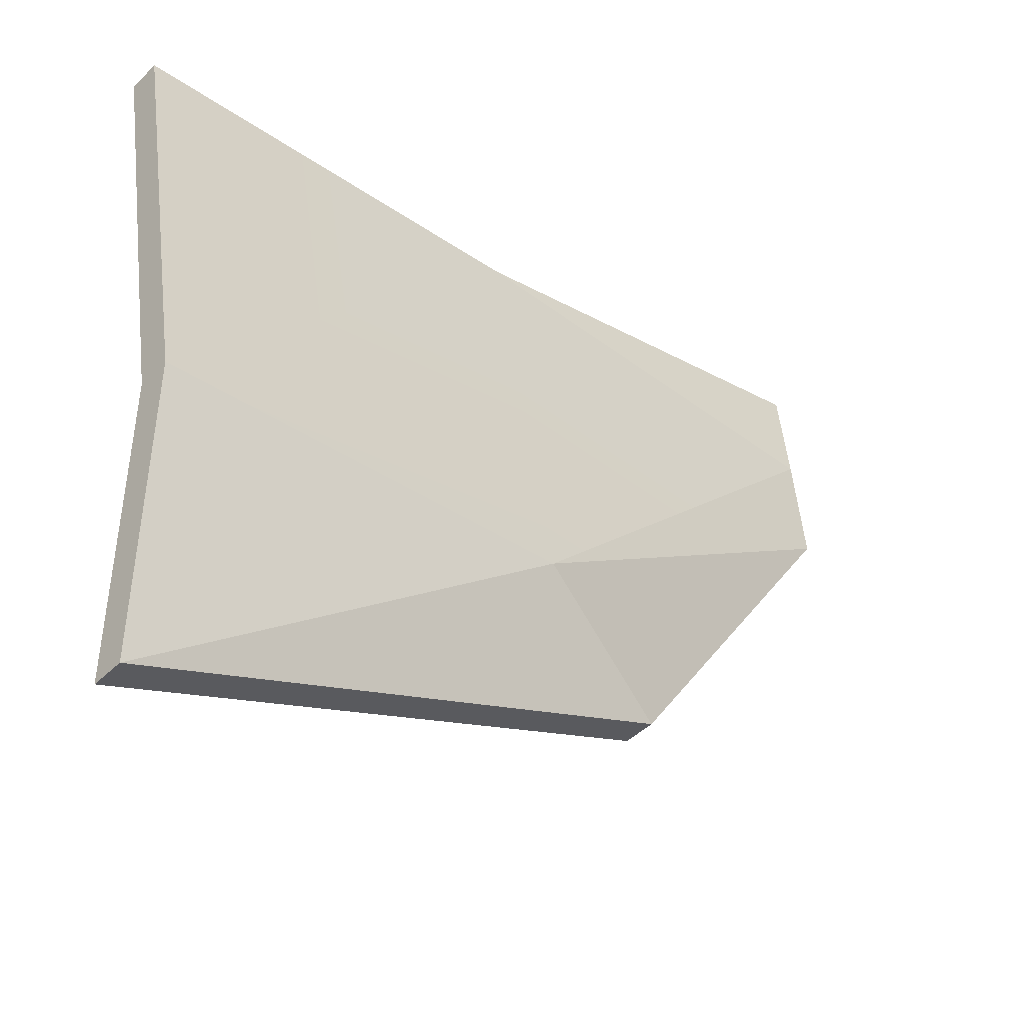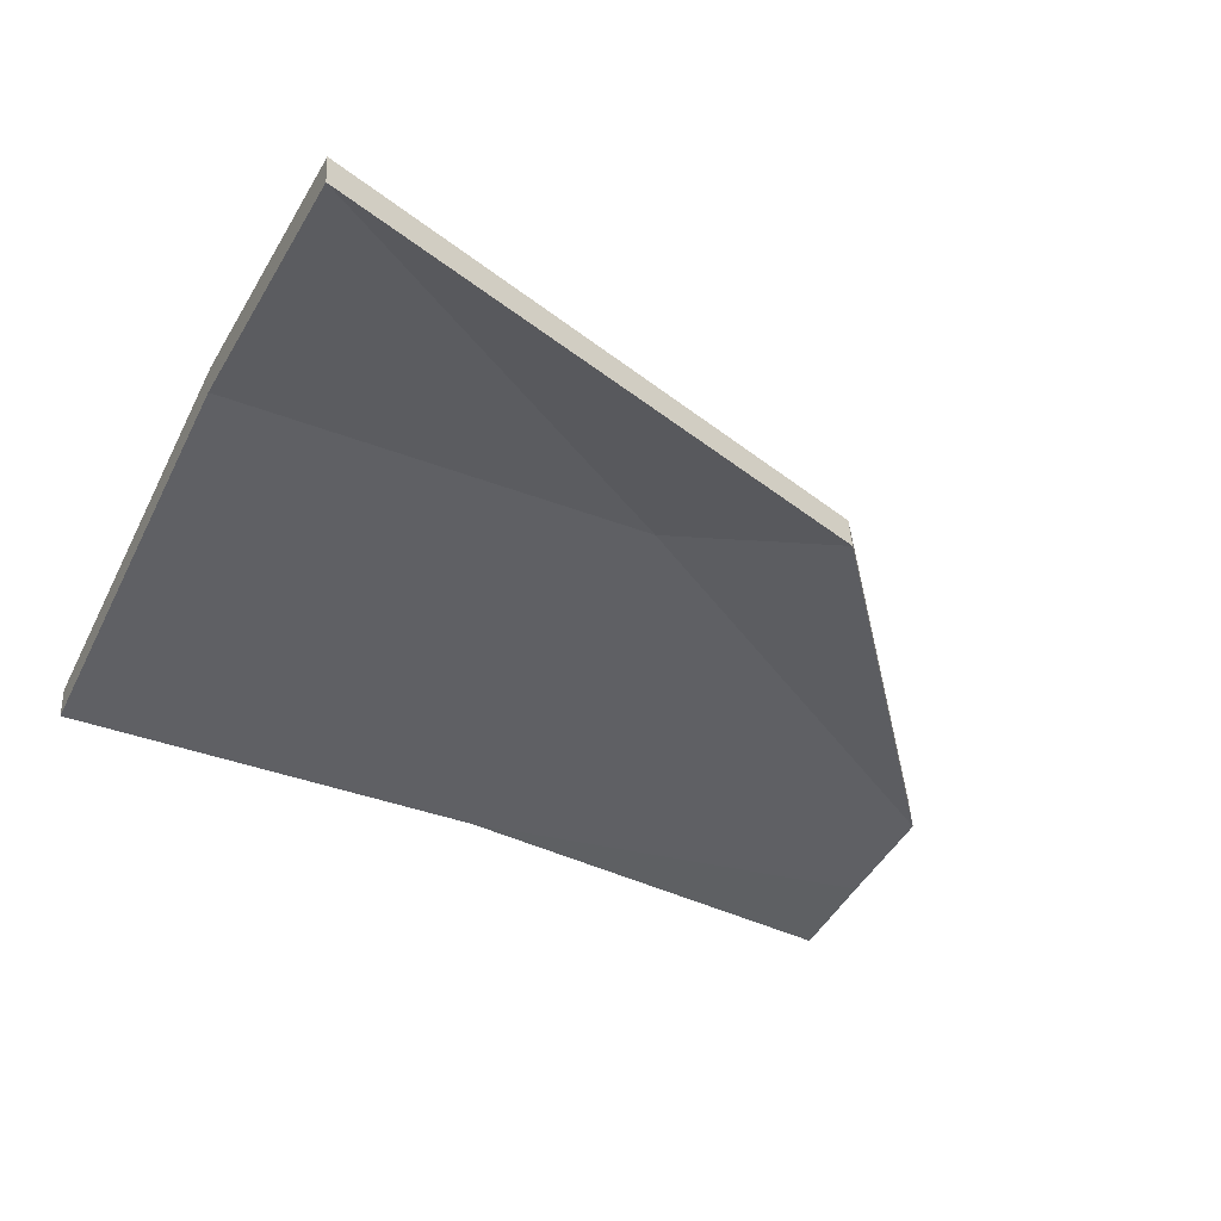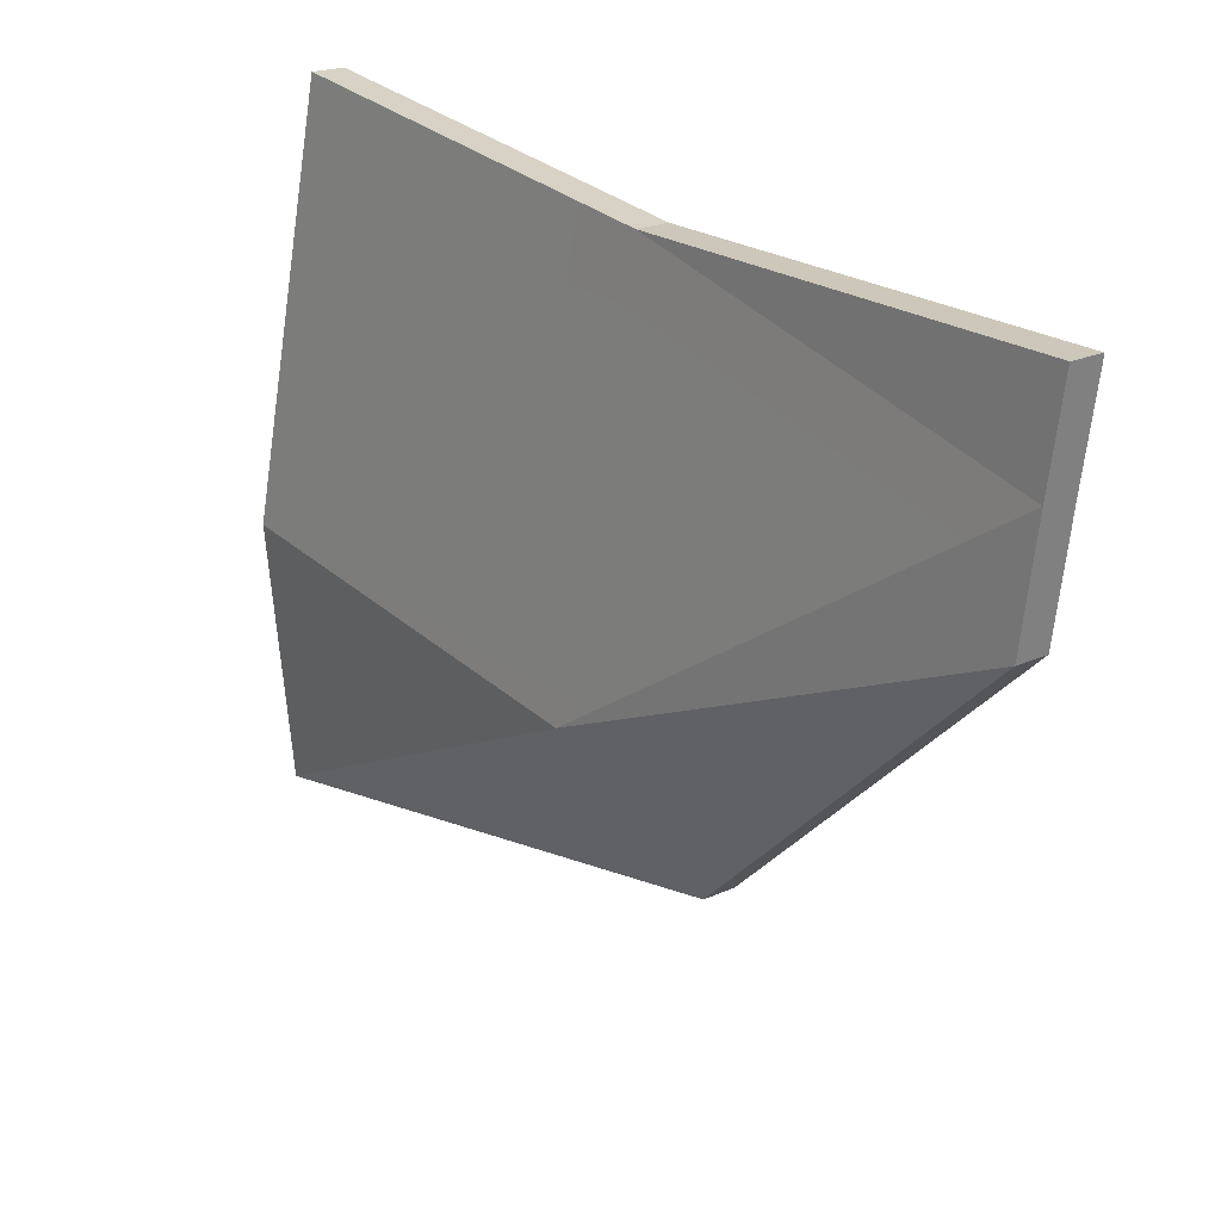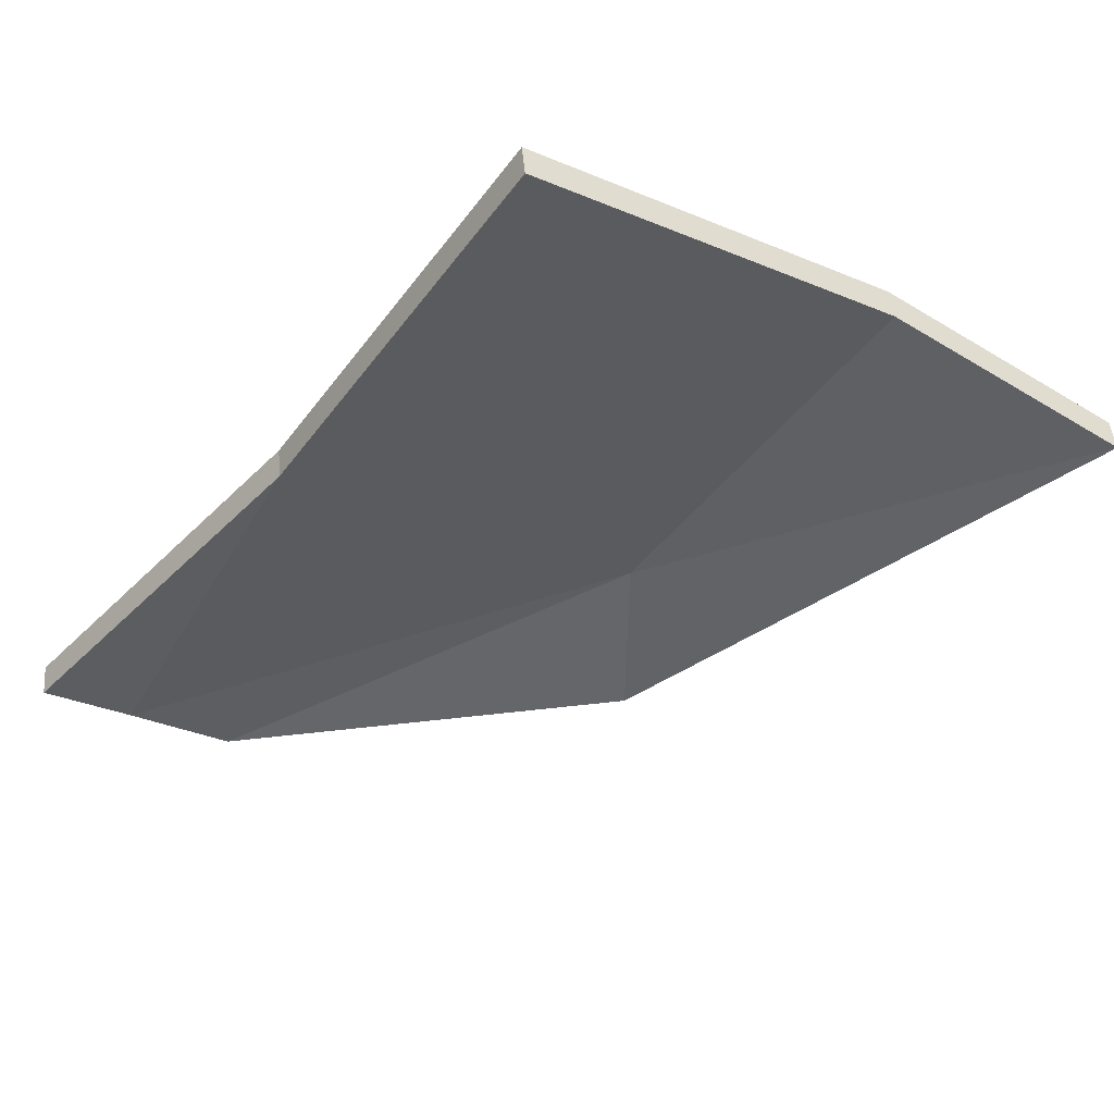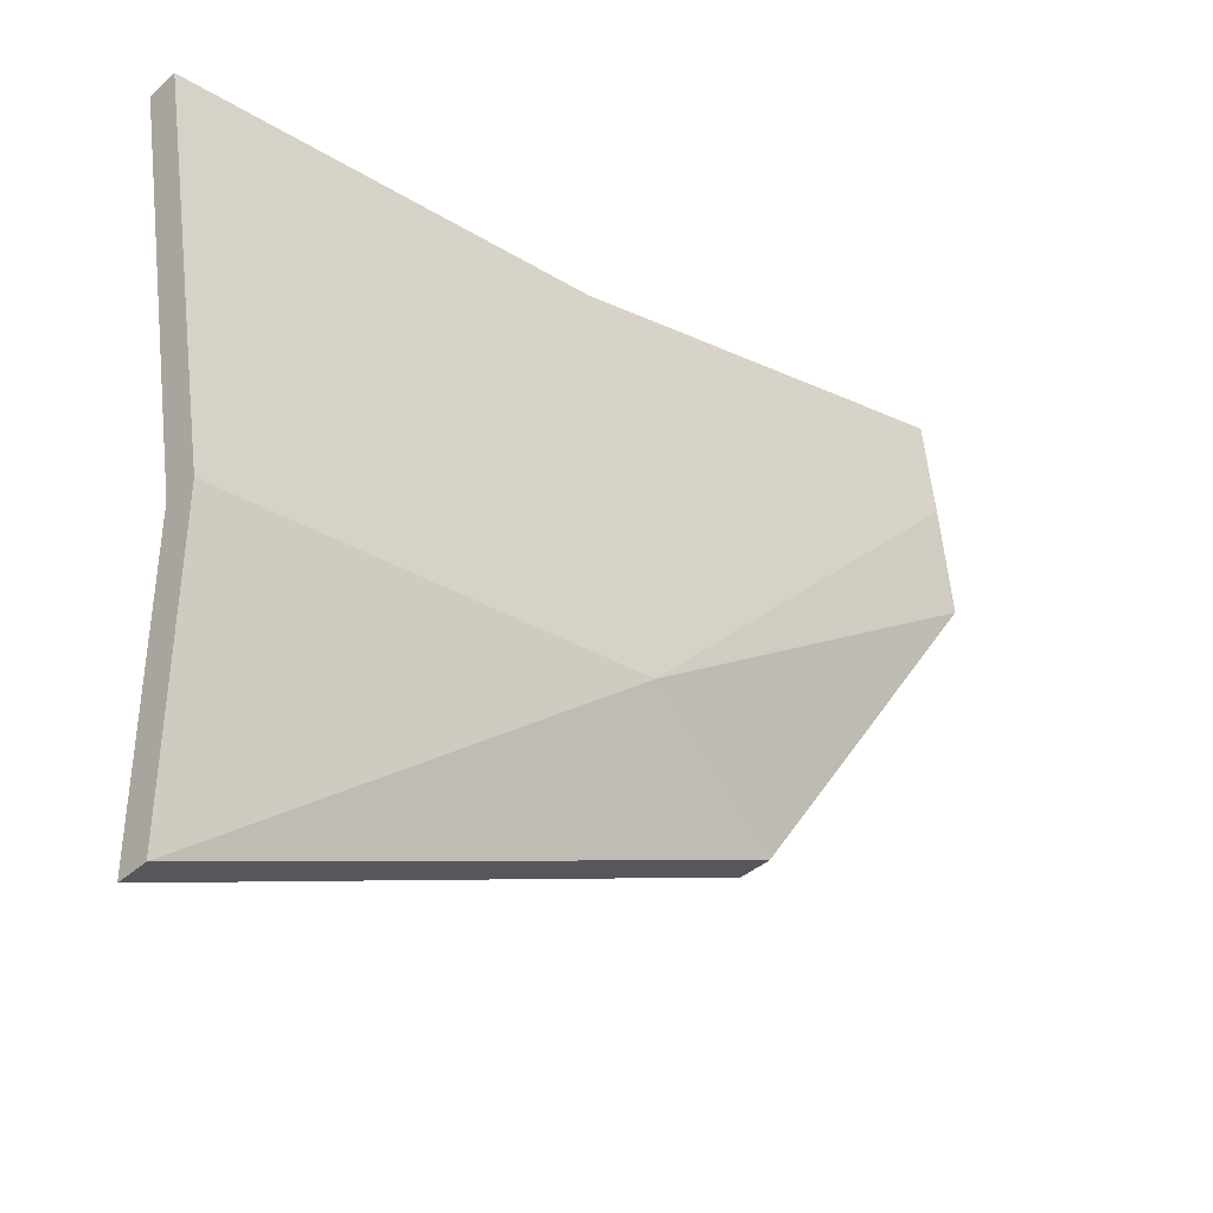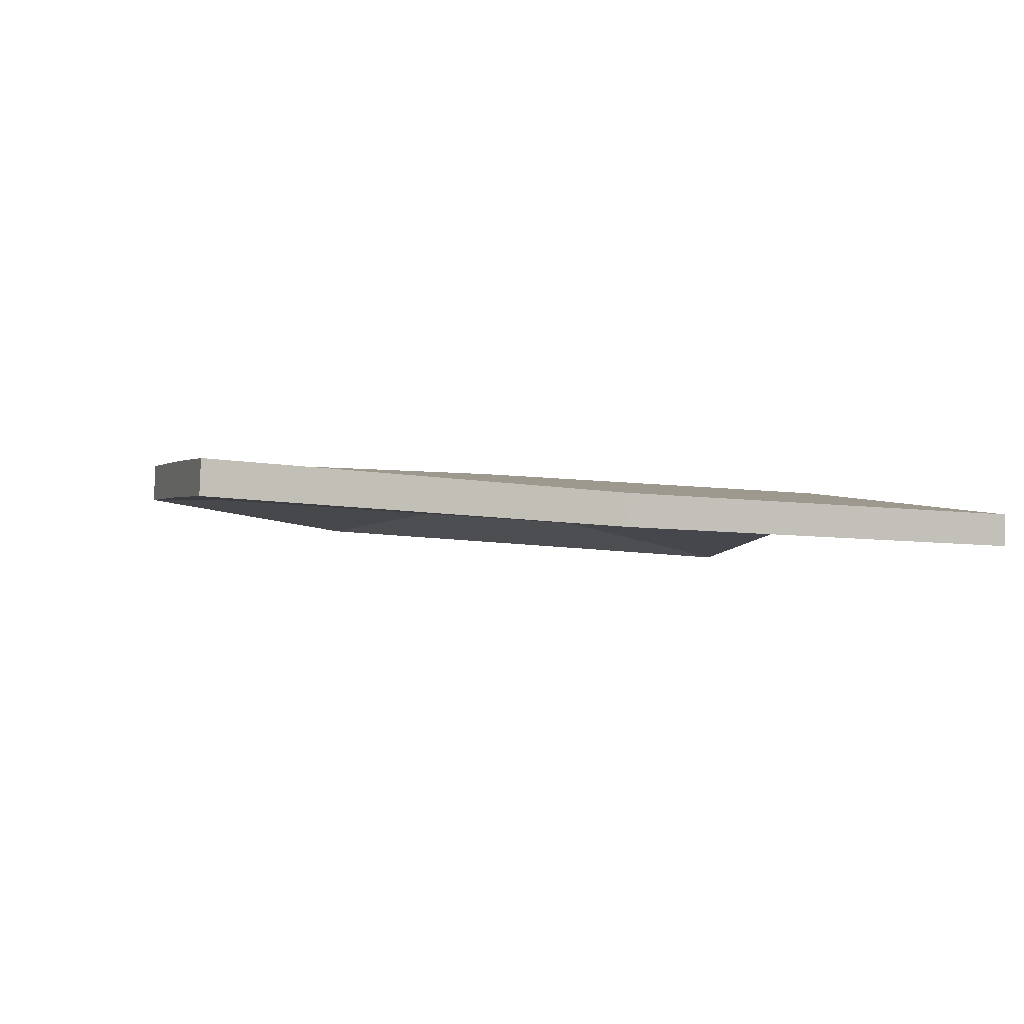
<metadata>
{"format":"obj","ext":"obj","renderer":"f3d","projection":"perspective","resolution":1024,"background":"white","views":[{"elev":-36.1,"azim":138.0,"up":"+Z"},{"elev":-37.6,"azim":153.5,"up":"+Y"},{"elev":31.0,"azim":-129.0,"up":"+Z"},{"elev":-42.4,"azim":56.4,"up":"+Y"},{"elev":-30.0,"azim":137.9,"up":"+Z"},{"elev":-8.0,"azim":-20.7,"up":"+Y"}]}
</metadata>
<code>
o 立方体.001
v -0.005153 -0.05742 0.3536
v -0.005153 -0.025 0.3574
v -0.005153 0.005747 -0.3301
v -0.005153 0.03817 -0.3263
v -0.8548 -0.0572 0.4064
v -0.8548 -0.02478 0.4102
v -0.8548 -0.03134 0.1932
v -0.8548 0.001077 0.1969
v -0.005153 0.02151 -0.05144
v -0.005153 0.05393 -0.04771
v -0.8548 -0.04456 0.308
v -0.8548 -0.01214 0.3118
v -0.5784 -0.007208 -0.1473
v -0.5784 0.02521 -0.1436
v -0.43 -0.05742 0.3536
v -0.43 -0.025 0.3574
v -0.43 0.05393 -0.04771
v -0.43 0.02151 -0.05144
f 9 4 3
f 14 7 13
f 11 6 5
f 16 1 15
f 11 15 18
f 10 16 17
f 4 17 14
f 7 18 13
f 7 12 11
f 2 9 1
f 3 18 9
f 8 17 12
f 12 16 6
f 18 1 9
f 5 16 15
f 4 13 3
f 9 10 4
f 14 8 7
f 11 12 6
f 16 2 1
f 11 5 15
f 10 2 16
f 4 10 17
f 7 11 18
f 7 8 12
f 2 10 9
f 3 13 18
f 8 14 17
f 12 17 16
f 18 15 1
f 5 6 16
f 4 14 13

</code>
